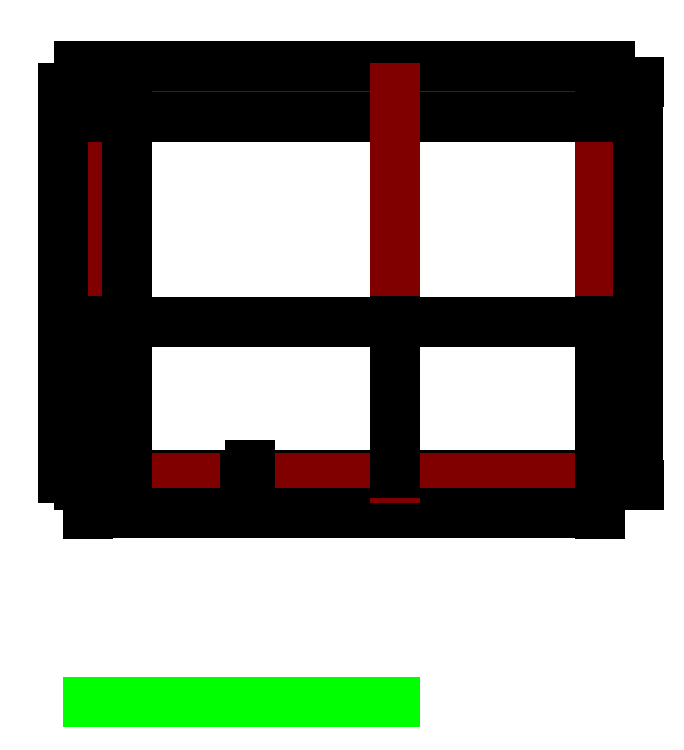
<metadata>
{"format":"dxf","ext":"dxf","renderer":"ezdxf+matplotlib","layout":"modelspace","background":"white","min_lineweight":24,"dpi":150}
</metadata>
<code>
0
SECTION
2
ENTITIES
0
LINE
8
frame
10
89.5
20
8
11
89.5
21
68
0
LINE
8
frame
10
6.5
20
8
11
6.5
21
68
0
LINE
8
frame
10
89.5
20
8
11
89.5
21
6.5
0
LINE
8
frame
10
89.5
20
6.5
11
6.5
21
6.5
0
LINE
8
frame
10
6.5
20
6.5
11
6.5
21
8
0
LINE
8
frame
10
89.5
20
68
11
89.5
21
69.5
0
LINE
8
frame
10
89.5
20
69.5
11
6.5
21
69.5
0
LINE
8
frame
10
6.5
20
69.5
11
6.5
21
68
0
LINE
8
frame
10
88
20
69.5
11
88
21
6.5
0
LINE
8
frame
10
8
20
69.5
11
8
21
6.5
0
LINE
8
frame
10
8
20
8
11
88
21
8
0
LINE
8
frame
10
8
20
68
11
88
21
68
0
LINE
8
rabbet
10
88
20
68.5
11
8
21
68.5
0
LINE
8
rabbet
10
88
20
7.5
11
8
21
7.5
0
LINE
8
plywood
10
8
20
68.5
11
88
21
68.5
0
LINE
8
plywood
10
88
20
68.5
11
88
21
7.5
0
LINE
8
plywood
10
88
20
7.5
11
8
21
7.5
0
LINE
8
plywood
10
8
20
7.5
11
8
21
68.5
0
DIMENSION
8
frame
2
*D1
10
88
20
64
30
0
11
48
21
65.5
31
0
70
32
71
5
3
Standard
53
0
210
0
220
0
230
1
13
8
23
68
33
0
14
88
24
68
34
0
0
DIMENSION
8
frame
2
*D2
10
89.5
20
72
30
0
11
48
21
73.5
31
0
70
32
71
5
3
Standard
53
0
210
0
220
0
230
1
13
6.5
23
69.5
33
0
14
89.5
24
69.5
34
0
0
DIMENSION
8
frame
2
*D3
10
94
20
6.5
30
0
11
92.5
21
38
31
0
70
32
71
5
3
Standard
53
0
210
0
220
0
230
1
13
89.5
23
69.5
33
0
14
89.5
24
6.5
34
0
50
90
0
DIMENSION
8
plywood
2
*D4
10
4
20
7.5
30
0
11
2.5
21
38
31
0
70
32
71
5
3
Standard
53
0
210
0
220
0
230
1
13
8
23
68.5
33
0
14
8
24
7.5
34
0
50
90
0
DIMENSION
8
plywood
2
*D5
10
88
20
2
30
0
11
48
21
3.5
31
0
70
32
71
5
3
Standard
53
0
210
0
220
0
230
1
13
8
23
7.5
33
0
14
88
24
7.5
34
0
0
DIMENSION
8
rabbet
2
*D6
10
33.31
20
7.5
30
0
11
31.81
21
7.75
31
0
70
32
71
5
3
Standard
53
0
210
0
220
0
230
1
13
33.31
23
8
33
0
14
33.31
24
7.5
34
0
50
90
0
LINE
8
0
10
56
20
-27.5
11
8
21
-27.5
0
DIMENSION
8
0
2
*D7
10
14
20
8
30
0
11
12.5
21
38
31
0
70
32
71
5
72
0
3
Standard
53
0
210
0
220
0
230
1
13
8
23
68
33
0
14
8
24
8
34
0
50
90
0
LINE
8
plywood
10
55.88
20
7.5
11
55.88
21
68.5
0
DIMENSION
8
plywood
2
*D8
10
55.88
20
32
30
0
11
31.94
21
33.5
31
0
70
32
71
5
3
Standard
53
0
210
0
220
0
230
1
13
8
23
7.5
33
0
14
55.88
24
7.5
34
0
0
DIMENSION
8
plywood
2
*D9
10
88
20
32
30
0
11
71.94
21
33.5
31
0
70
32
71
5
3
Standard
53
0
210
0
220
0
230
1
13
55.88
23
7.5
33
0
14
88
24
7.5
34
0
0
ENDSEC
0
EOF

</code>
